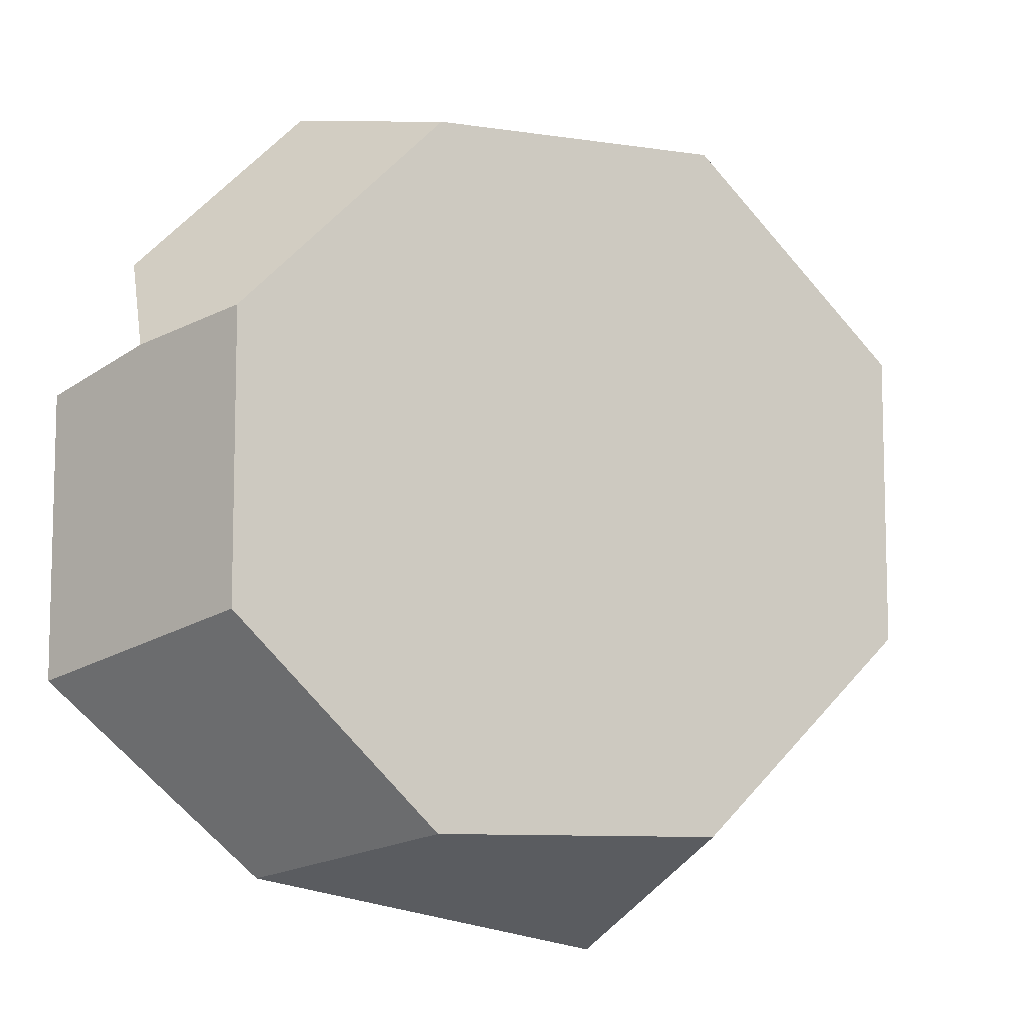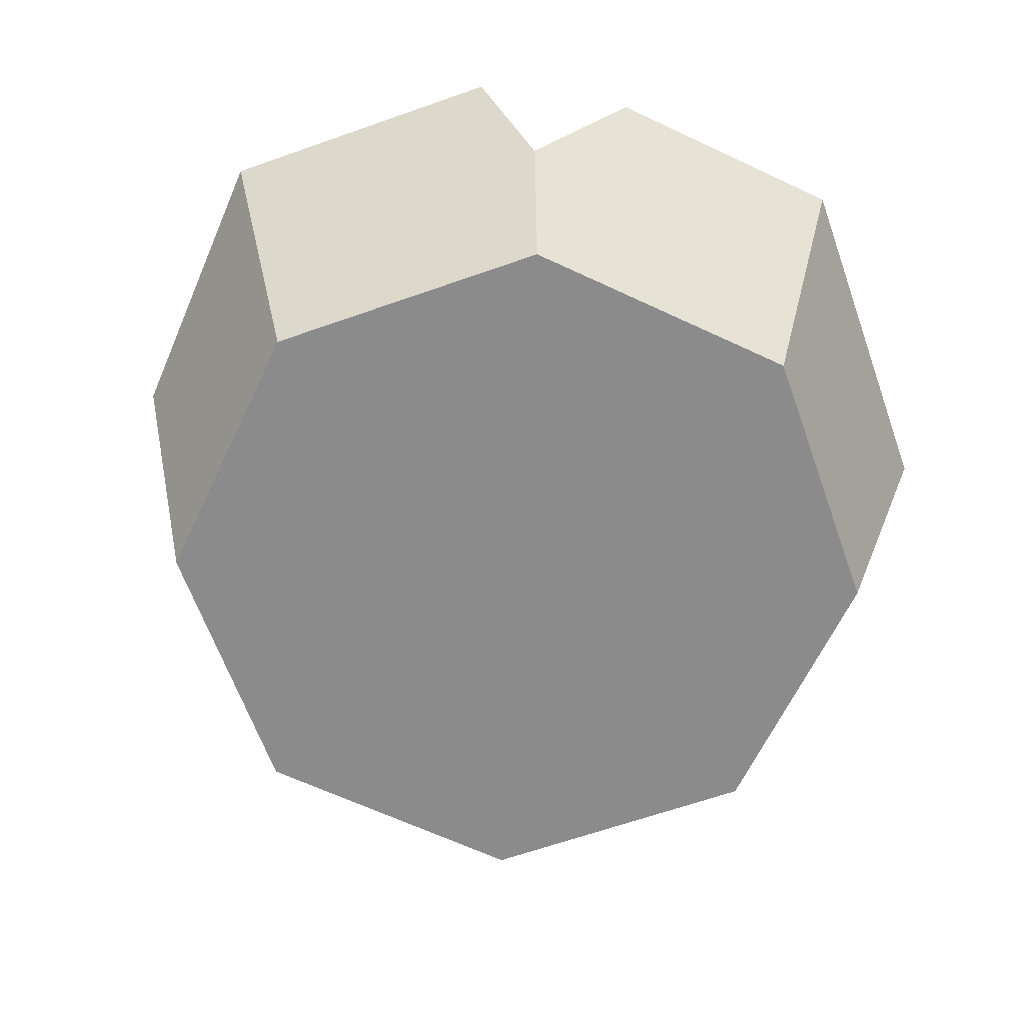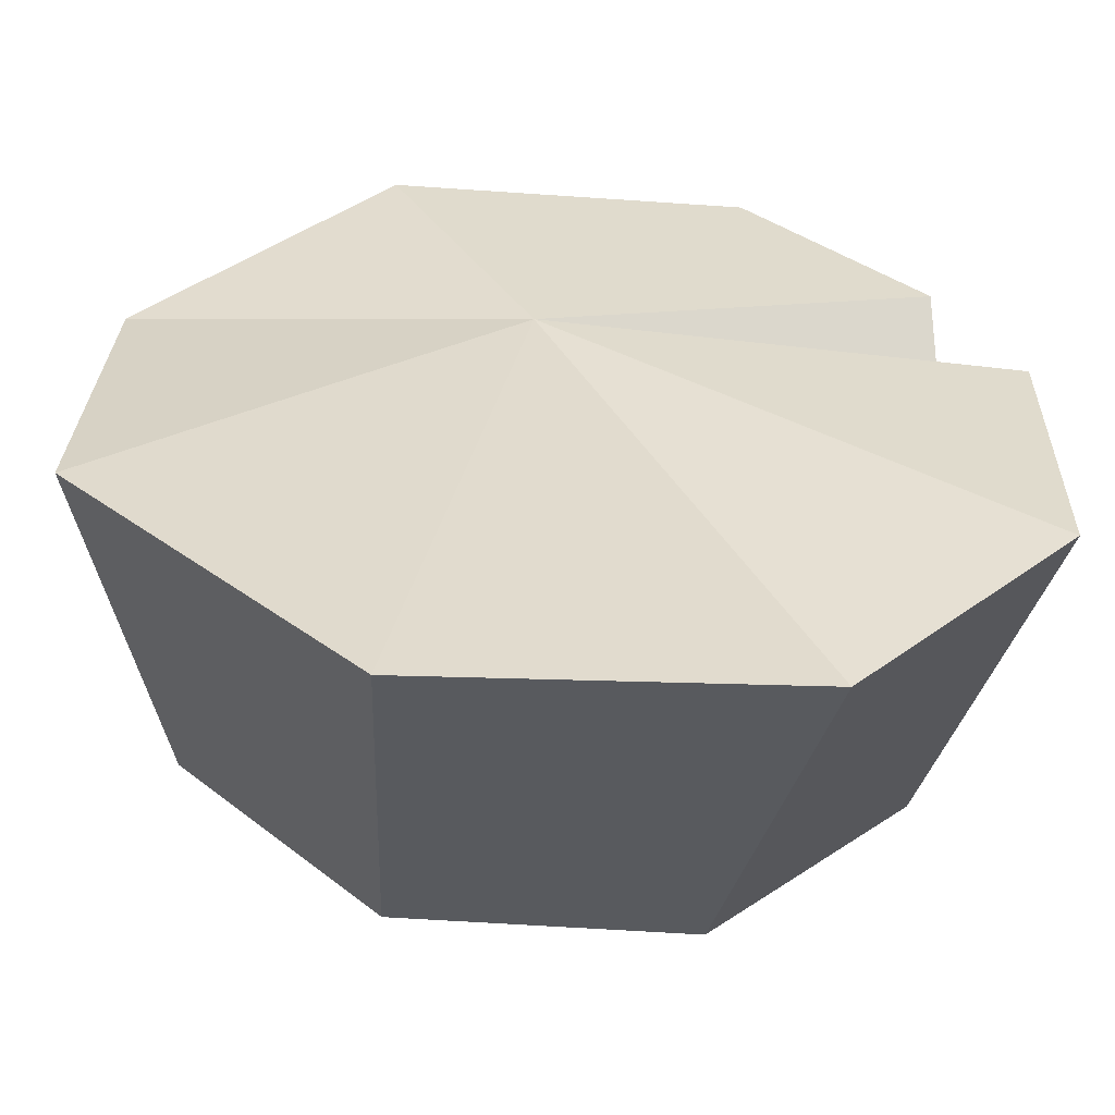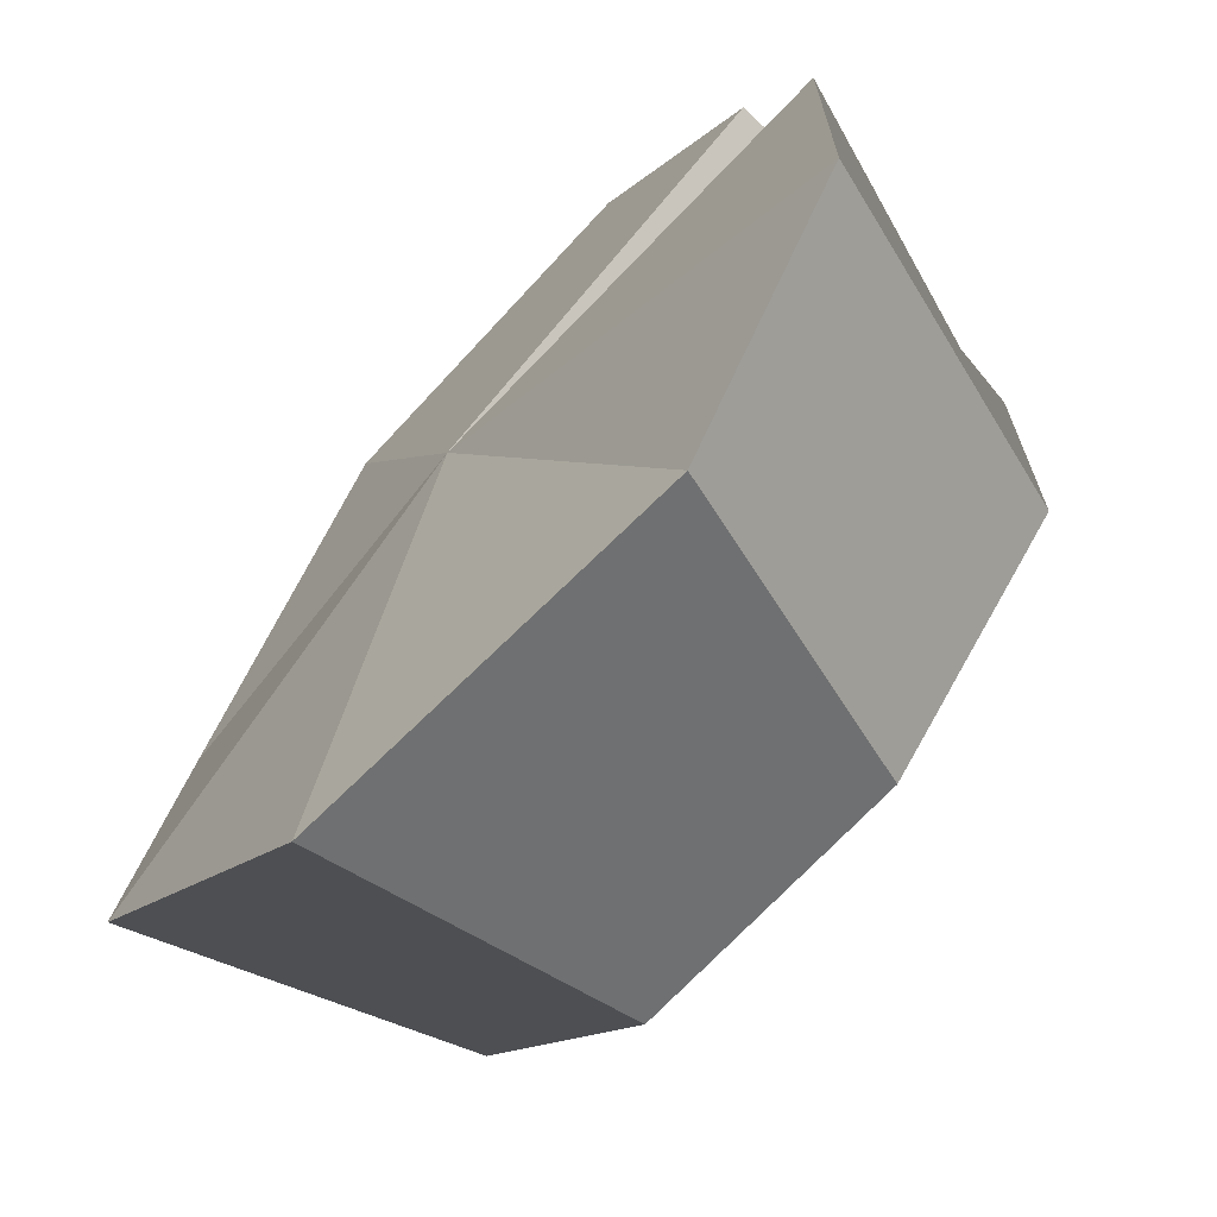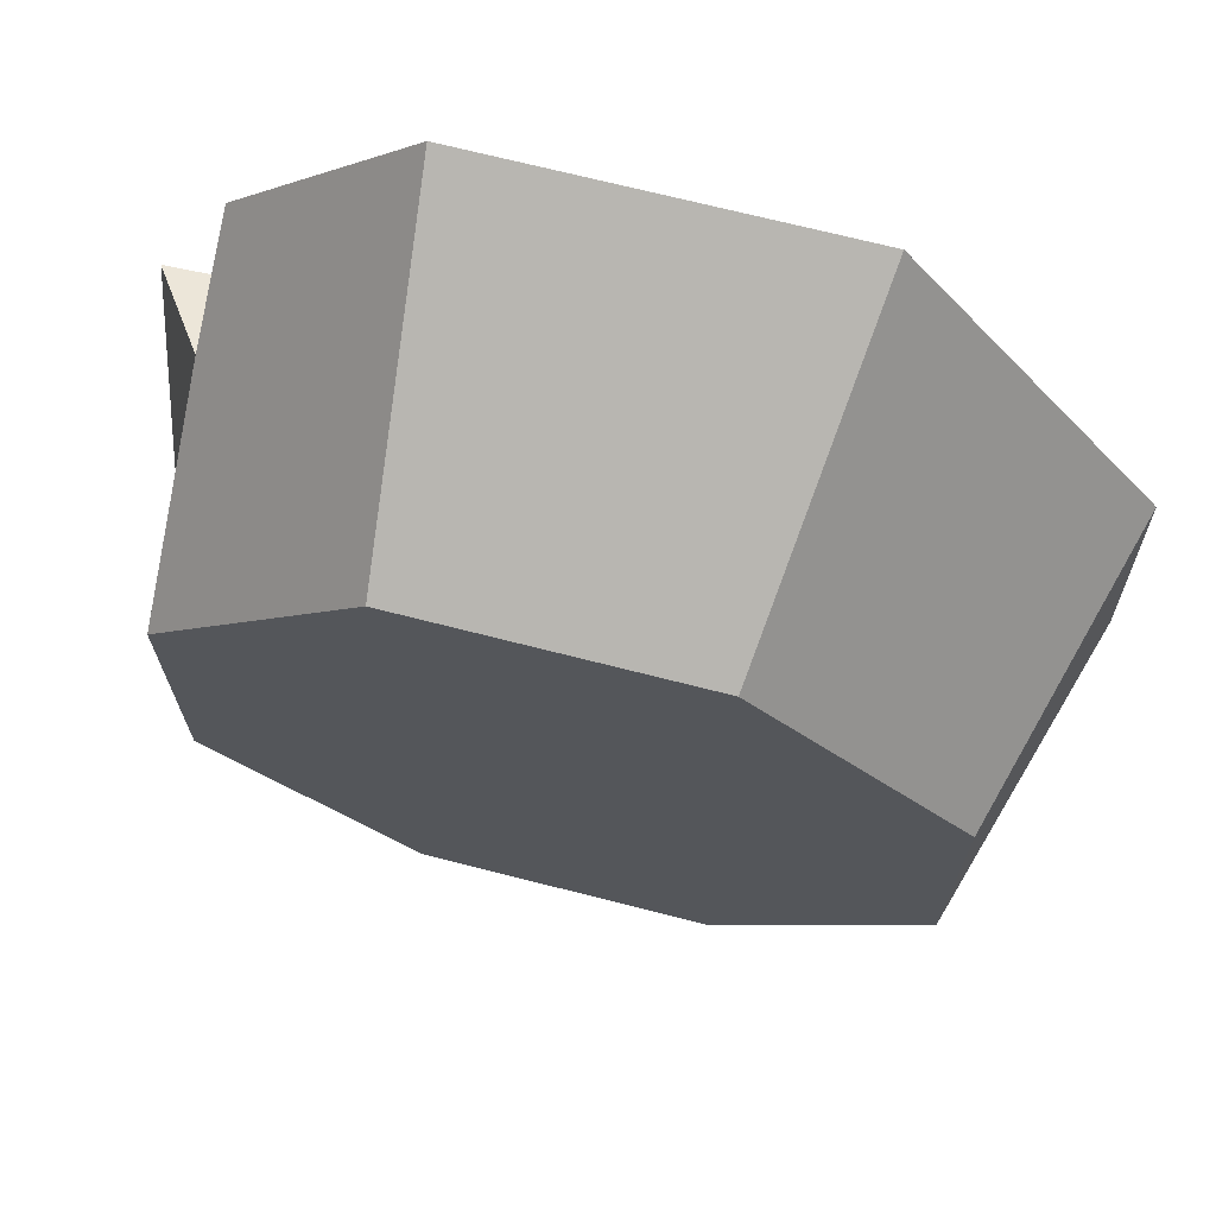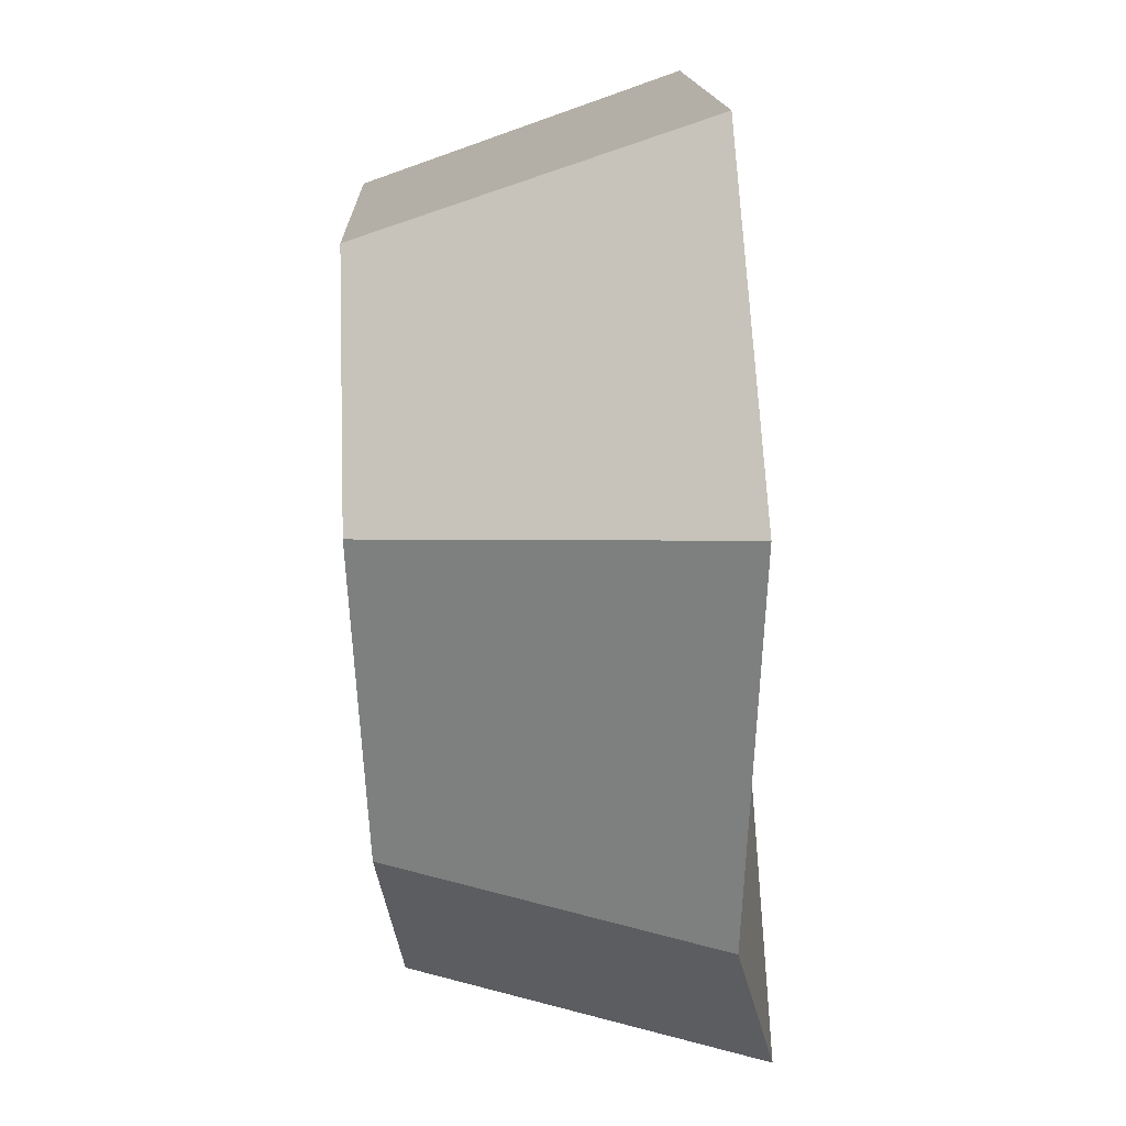
<metadata>
{"format":"obj","ext":"obj","renderer":"f3d","projection":"perspective","resolution":1024,"background":"white","views":[{"elev":-9.2,"azim":-22.0,"up":"+Z"},{"elev":-64.0,"azim":-70.4,"up":"+Y"},{"elev":-57.4,"azim":175.9,"up":"+Z"},{"elev":-68.0,"azim":-132.4,"up":"+Z"},{"elev":69.7,"azim":14.4,"up":"+Z"},{"elev":-71.7,"azim":93.6,"up":"+Z"}]}
</metadata>
<code>
v 1.607 34.95 -3.881
v 3.881 34.95 -1.607
v 3.881 34.95 1.607
v 1.607 34.95 3.881
v -1.607 34.95 3.881
v -3.881 34.95 1.607
v -3.881 34.95 -1.607
v -1.607 34.95 -3.881
v 1.763 38.77 -5.154
v 4.995 38.75 -2.069
v 4.848 38.42 1.801
v 2.069 38.75 4.995
v -2.069 38.75 4.995
v 0.3923 38.75 1.766
v -4.995 38.75 -2.069
v -2.587 38.36 -4.31
v -4.257 37.72 1.737
v -4.117 38.75 2.947
v -4.995 38.75 1.282
f 2 1 9 10
f 3 2 10 11
f 4 3 11 12
f 5 4 12 13
f 17 18 14
f 19 17 14
f 8 7 15 16
f 1 8 16 9
f 6 5 13 18 17
f 14 9 16
f 7 6 17 19 15
f 13 12 14 18
f 14 11 10
f 14 16 15
f 14 12 11
f 14 15 19
f 14 10 9
f 2 3 1
f 3 4 1
f 4 5 1
f 5 6 1
f 6 7 1
f 7 8 1

</code>
